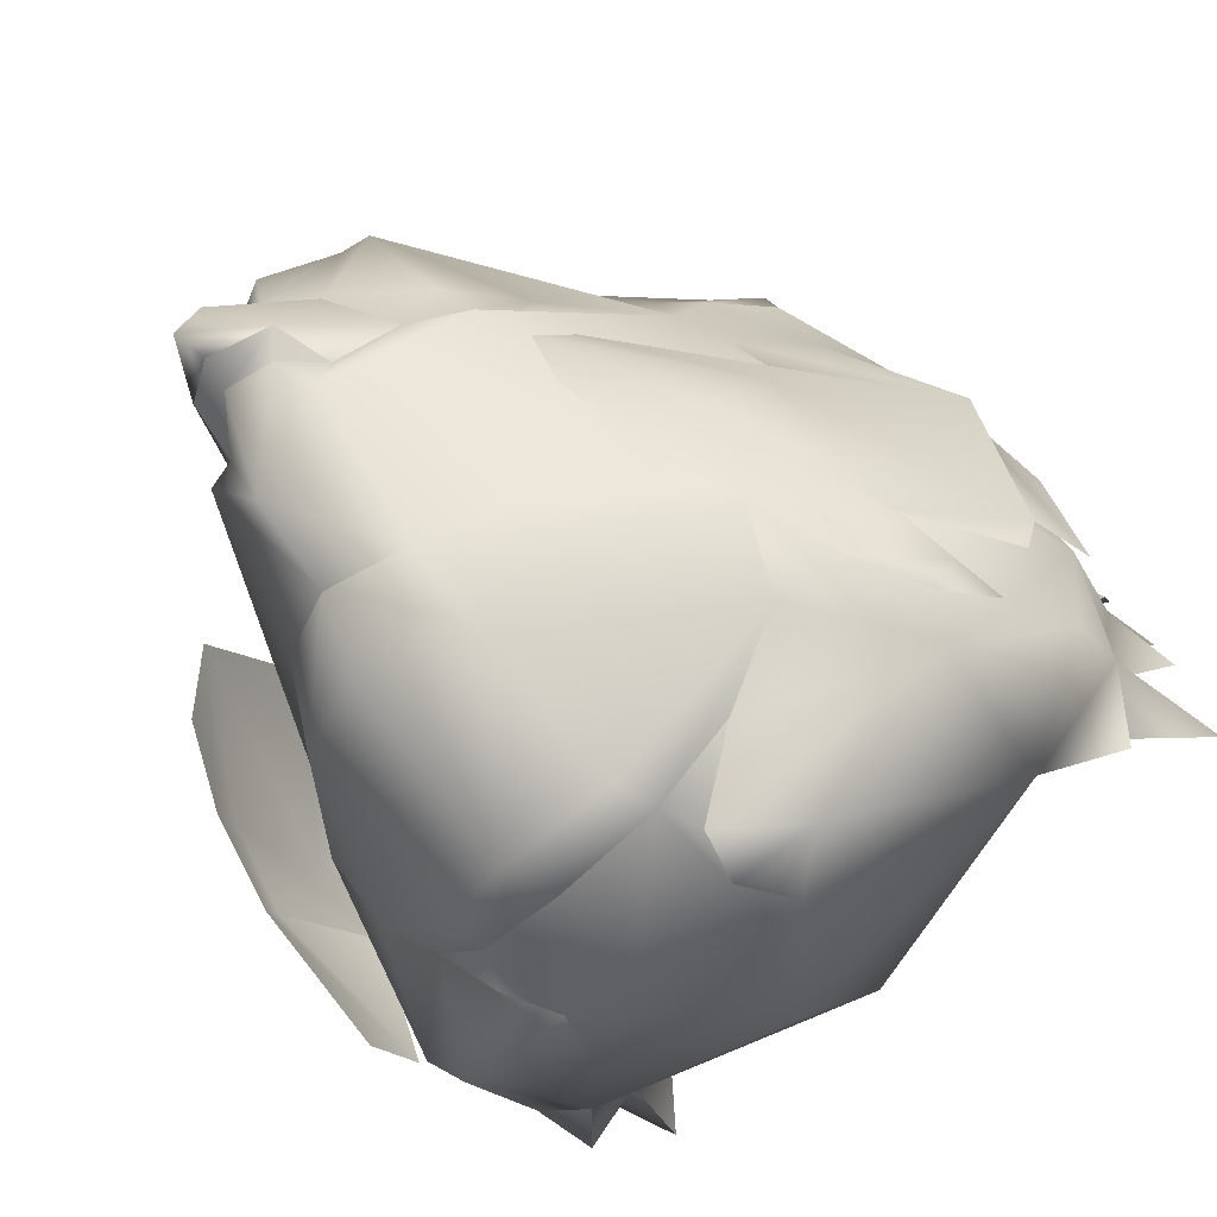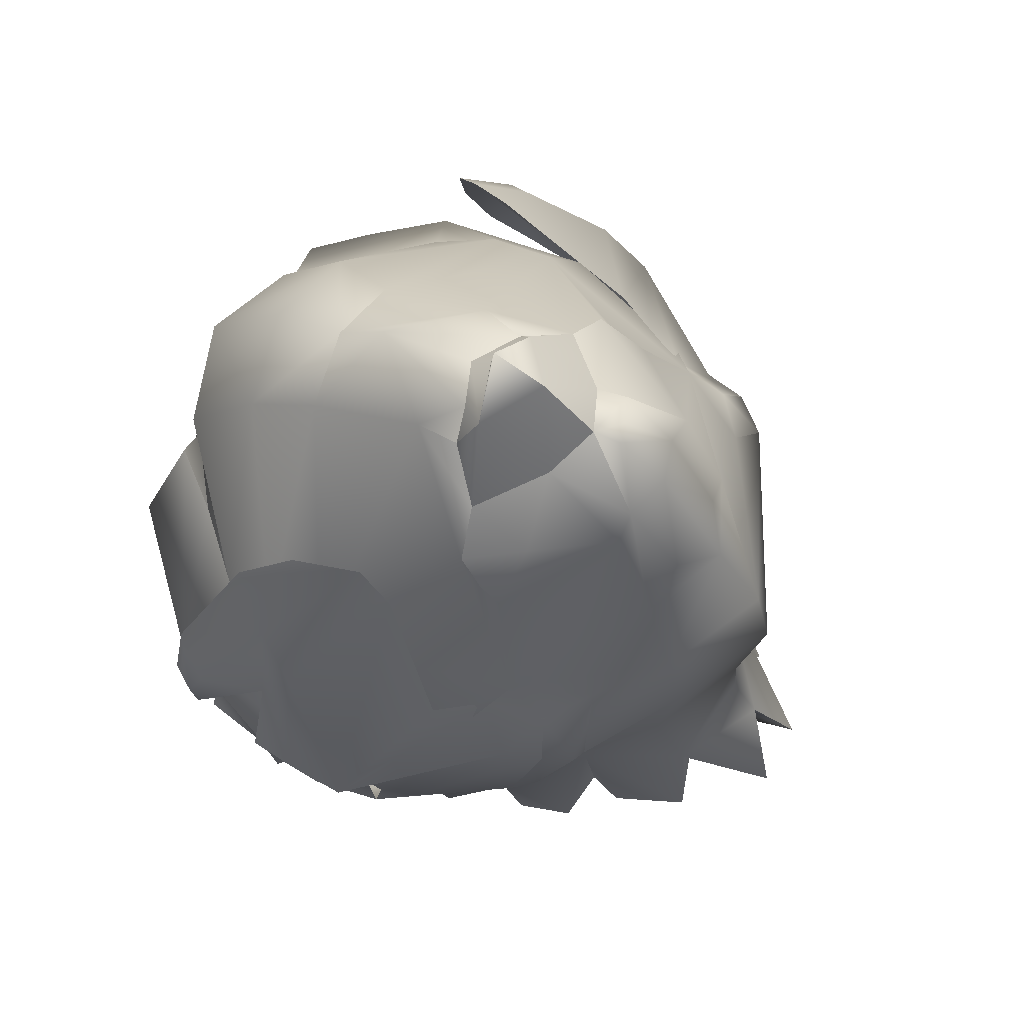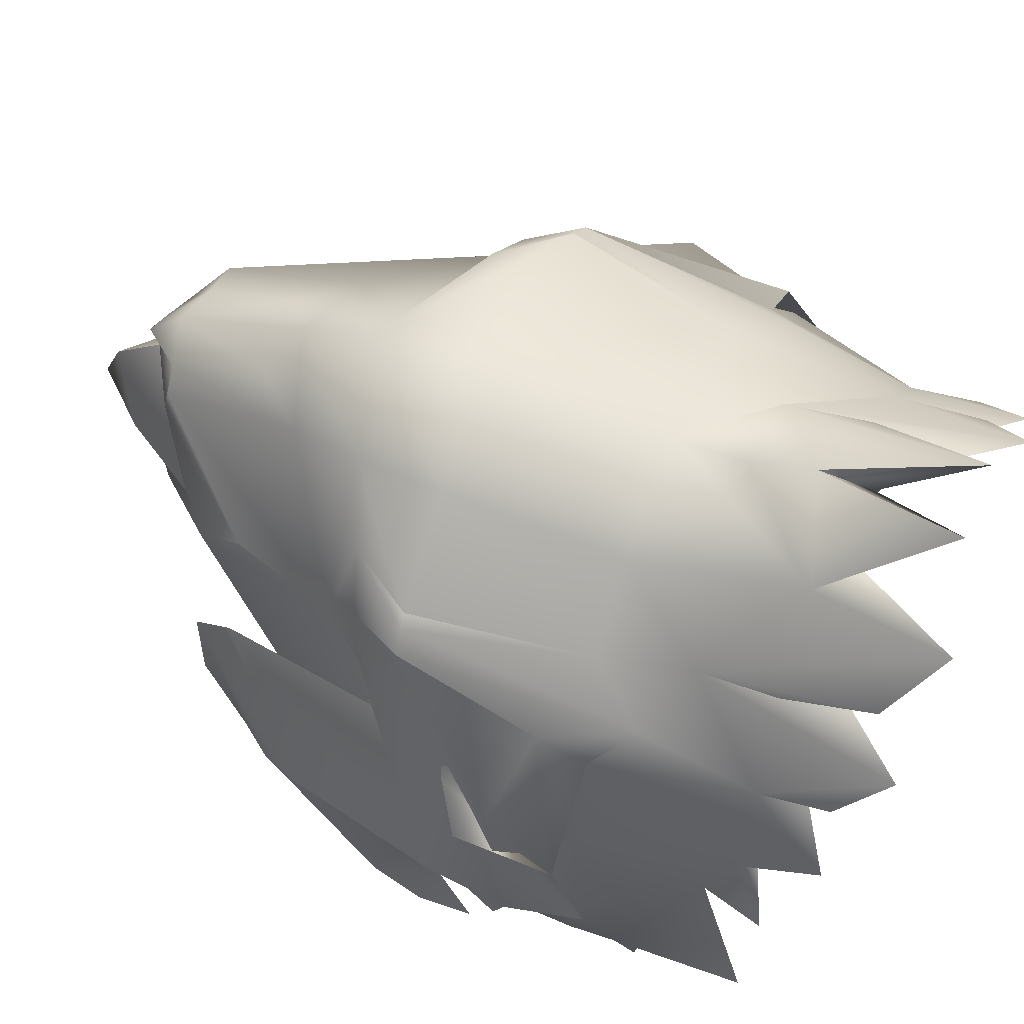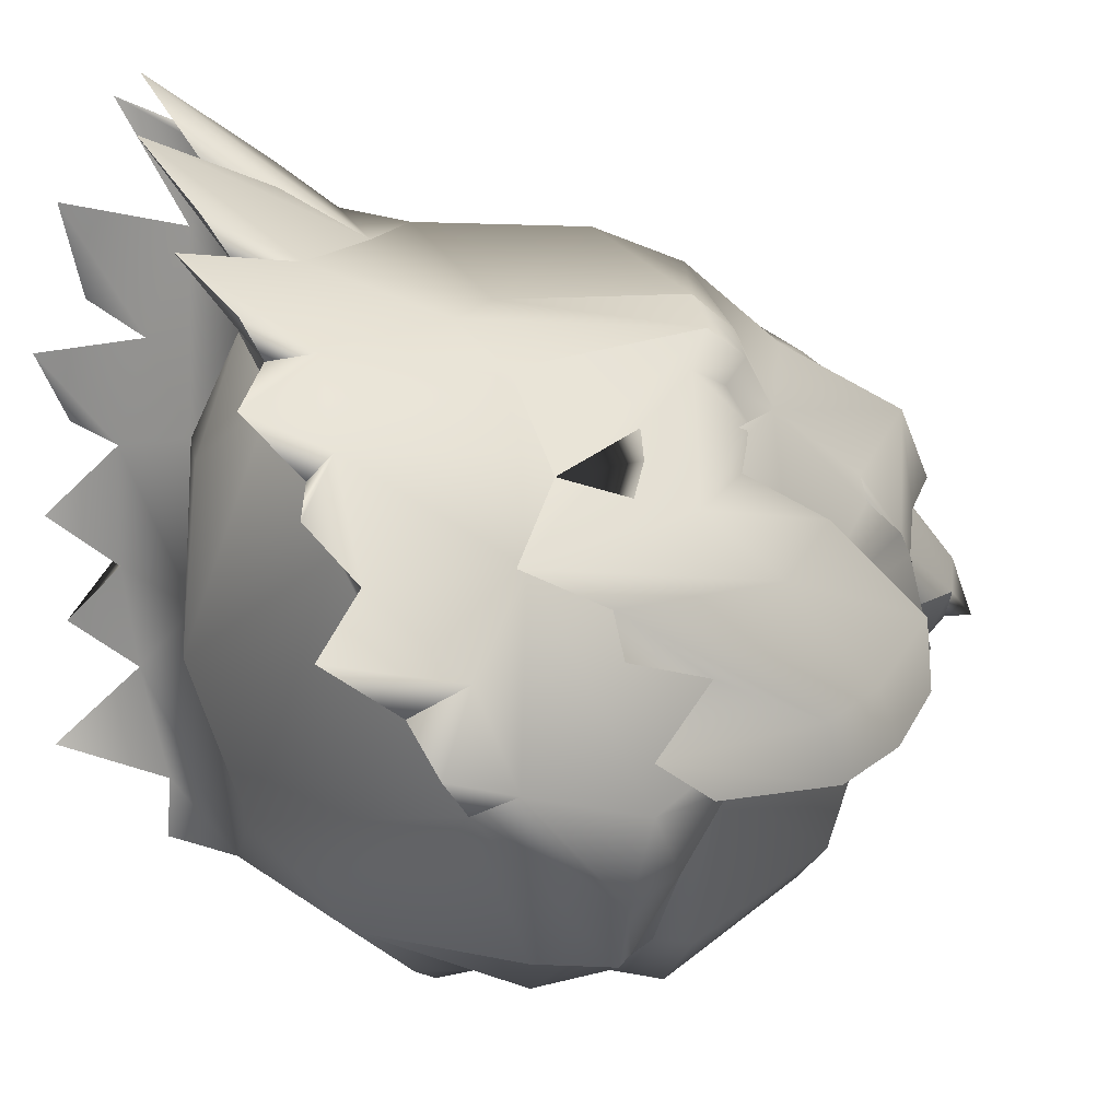
<metadata>
{"format":"obj","ext":"obj","renderer":"f3d","projection":"perspective","resolution":1024,"background":"white","views":[{"elev":-49.6,"azim":48.5,"up":"+Y"},{"elev":71.7,"azim":118.8,"up":"+Z"},{"elev":66.9,"azim":111.9,"up":"+Y"},{"elev":-9.6,"azim":-116.7,"up":"+Y"}]}
</metadata>
<code>
g mesh_body2
v -0.06795 0.5402 0.4911
v -0.001163 0.526 0.5641
v -0.001274 0.5209 0.524
v 0.06522 0.5402 0.4908
v -0.001274 0.5209 0.524
v -0.001163 0.526 0.5641
v -0.06795 0.5402 0.4911
v -0.001235 0.5961 0.5382
v -0.001163 0.526 0.5641
v -0.06571 0.6396 0.4367
v -0.001426 0.6675 0.4695
v -0.1377 0.5671 0.3843
v -0.08475 0.5162 0.428
v -0.09084 0.4637 0.4421
v -0.1377 0.5671 0.3843
v -0.08475 0.5162 0.428
v -0.3326 0.4306 0.1053
v -0.193 0.5812 0.3356
v -0.2008 0.6126 0.284
v -0.2642 0.6936 0.1208
v -0.2063 0.6423 0.2717
v -0.09463 0.7559 0.4048
v -0.193 0.5812 0.3356
v -0.2008 0.6126 0.284
v -0.06571 0.6396 0.4367
v -0.1377 0.5671 0.3843
v -0.06689 0.6812 0.4584
v -0.001426 0.6675 0.4695
v -0.03111 0.6969 0.4683
v -0.001403 0.7045 0.4778
v -0.05793 0.7534 0.4148
v -0.001544 0.771 0.428
v -0.1077 0.8163 0.2245
v -0.05252 0.8255 0.2886
v -0.002088 0.8664 0.2559
v -0.002144 0.9338 0.1537
v -0.2166 0.7945 0.09906
v -0.2716 0.8132 0.01234
v -0.002161 0.9616 0.02696
v -0.2334 0.7889 -0.2129
v -0.00264 0.9364 -0.2113
v -0.2091 0.8109 -0.4269
v -0.1199 0.8727 -0.3115
v -0.001576 0.9424 -0.3018
v -0.002517 0.9859 -0.3811
v -0.04908 1.051 -0.5598
v -0.114 0.9197 -0.4198
v -0.06473 0.915 -0.4603
v -0.2734 0.7476 0.08082
v -0.2716 0.8132 0.01234
v -0.31 0.7655 0.01052
v -0.2858 0.7477 -0.2859
v -0.2874 0.6931 -0.4375
v -0.3271 0.6891 -0.2394
v -0.3271 0.6891 -0.2394
v -0.3442 0.5771 -0.4428
v -0.1438 0.946 -0.5932
v -0.114 0.9197 -0.4198
v -0.06473 0.915 -0.4603
v -0.1997 0.8507 -0.5385
v -0.1608 0.8023 -0.4769
v -0.2506 0.7908 -0.5848
v -0.1608 0.8023 -0.4769
v -0.2858 0.7219 -0.5264
v -0.2417 0.6889 -0.4806
v -0.3284 0.6127 -0.5417
v -0.2417 0.6889 -0.4806
v -0.299 0.5539 -0.4551
v -0.299 0.5539 -0.4551
v -0.3816 0.4962 -0.4932
v -0.3453 0.441 -0.4121
v -0.4358 0.4584 -0.2701
v -0.3881 0.5857 -0.2576
v -0.3889 0.5506 -0.07395
v -0.3759 0.6081 -0.05012
v -0.4262 0.4376 -0.09
v -0.4246 0.3389 -0.3254
v -0.4202 0.3498 -0.4916
v -0.3556 0.3087 -0.367
v -0.3243 0.3439 0.09228
v -0.3935 0.2175 -0.1033
v -0.3004 0.2585 0.03836
v -0.2182 0.1724 0.02288
v -0.3901 0.2331 -0.2554
v -0.3137 0.1297 -0.09262
v -0.1508 0.08817 -0.002865
v -0.3333 0.2158 -0.2859
v -0.2376 0.06988 -0.06361
v -0.1236 0.07653 -0.06604
v -0.1532 0.07487 -0.1292
v -0.4059 0.2422 -0.3497
v -0.3556 0.3087 -0.367
v -0.3333 0.2158 -0.2859
v -0.0004335 0.113 -0.2724
v -0.1236 0.07653 -0.06604
v -0.0001423 0.05265 -0.05308
v -0.0007802 0.2298 -0.3985
v -0.129 0.1059 0.03637
v -0.000136 0.07508 0.04988
v -0.1508 0.08817 -0.002865
v -0.2182 0.1724 0.02288
v -0.2182 0.4968 -0.3885
v -0.00122 0.4067 -0.478
v -0.131 0.682 -0.4289
v -0.001716 0.6268 -0.4696
v -0.002061 0.7814 -0.4212
v -0.3453 0.441 -0.4121
v -0.3556 0.3087 -0.367
v -0.4059 0.2422 -0.3497
v -0.4202 0.3498 -0.4916
v -0.299 0.5539 -0.4551
v -0.3816 0.4962 -0.4932
v -0.2417 0.6889 -0.4806
v -0.3284 0.6127 -0.5417
v -0.131 0.682 -0.4289
v -0.1608 0.8023 -0.4769
v -0.2506 0.7908 -0.5848
v -0.2858 0.7219 -0.5264
v -0.06473 0.915 -0.4603
v -0.002061 0.7814 -0.4212
v -0.002478 0.9856 -0.4486
v -0.1438 0.946 -0.5932
v -0.1997 0.8507 -0.5385
v -0.04908 1.051 -0.5598
v -0.002517 0.9859 -0.3811
v -0.06795 0.5402 0.4911
v -0.001274 0.5209 0.524
v -0.001351 0.4928 0.496
v -0.08475 0.5162 0.428
v -0.3004 0.2585 0.03836
v -0.129 0.1059 0.03637
v -0.2182 0.1724 0.02288
v -0.1283 0.1032 0.09016
v -0.1209 0.2161 0.2724
v -0.3243 0.3439 0.09228
v -0.0002134 0.06546 0.1206
v -0.000136 0.07508 0.04988
v -0.001405 0.1916 0.3065
v -0.001661 0.291 0.3548
v -0.09742 0.3037 0.3207
v -0.001661 0.291 0.3548
v -0.001537 0.3623 0.4419
v -0.08475 0.5162 0.428
v -0.001351 0.4928 0.496
v 0.06522 0.5402 0.4908
v -0.001163 0.526 0.5641
v -0.001235 0.5961 0.5382
v 0.06268 0.6396 0.4363
v -0.001426 0.6675 0.4695
v 0.1344 0.5671 0.3835
v 0.08167 0.5162 0.4276
v 0.08784 0.4637 0.4417
v 0.08167 0.5162 0.4276
v 0.1344 0.5671 0.3835
v 0.1894 0.5812 0.3346
v 0.3308 0.432 0.1048
v 0.2612 0.6937 0.1208
v 0.197 0.6126 0.283
v 0.2022 0.6423 0.2709
v 0.4241 0.4393 -0.09063
v 0.323 0.3453 0.09194
v 0.3924 0.2187 -0.1036
v 0.2993 0.259 0.03819
v 0.2174 0.1726 0.02284
v 0.1504 0.08812 -0.002829
v 0.09404 0.3038 0.3205
v 0.323 0.3453 0.09194
v 0.2372 0.07016 -0.0637
v 0.1232 0.07639 -0.06597
v 0.1527 0.07491 -0.1292
v 0.3319 0.2166 -0.2861
v -0.0004335 0.113 -0.2724
v -0.0007802 0.2298 -0.3985
v 0.1232 0.07639 -0.06597
v -0.0001423 0.05265 -0.05308
v 0.1286 0.106 0.03637
v -0.000136 0.07508 0.04988
v 0.1504 0.08812 -0.002829
v 0.2174 0.1726 0.02284
v 0.2153 0.498 -0.3887
v -0.00122 0.4067 -0.478
v 0.1274 0.6827 -0.429
v -0.001716 0.6268 -0.4696
v -0.002061 0.7814 -0.4212
v 0.4278 0.3466 -0.2669
v 0.4333 0.4601 -0.2707
v 0.4226 0.3403 -0.3259
v 0.4043 0.2436 -0.3501
v 0.3536 0.3097 -0.3673
v 0.3426 0.442 -0.4125
v 0.3536 0.3097 -0.3673
v 0.4043 0.2436 -0.3501
v 0.4179 0.3512 -0.4921
v 0.296 0.5553 -0.4554
v 0.3787 0.4981 -0.4936
v 0.2379 0.6899 -0.4809
v 0.325 0.6144 -0.542
v 0.1274 0.6827 -0.429
v 0.1565 0.8031 -0.4771
v 0.2462 0.792 -0.585
v 0.2818 0.7234 -0.5267
v 0.05996 0.9153 -0.4604
v -0.002061 0.7814 -0.4212
v -0.002478 0.9856 -0.4486
v 0.1388 0.9467 -0.5933
v 0.1951 0.8517 -0.5387
v 0.04356 1.051 -0.5598
v -0.002517 0.9859 -0.3811
v 0.05477 0.7534 0.4144
v 0.06268 0.6396 0.4363
v -0.001426 0.6675 0.4695
v 0.09141 0.7559 0.4043
v 0.1431 0.6525 0.35
v 0.1344 0.5671 0.3835
v 0.1894 0.5812 0.3346
v 0.197 0.6126 0.283
v 0.1035 0.8163 0.2243
v 0.04853 0.8255 0.2884
v -0.001544 0.771 0.428
v -0.001403 0.7045 0.4778
v -0.001426 0.6675 0.4695
v -0.002088 0.8664 0.2559
v 0.1304 0.8671 0.1273
v -0.002144 0.9338 0.1537
v 0.1418 0.8927 0.01732
v -0.002161 0.9616 0.02696
v 0.1345 0.8732 -0.209
v -0.00264 0.9364 -0.2113
v 0.1093 0.9202 -0.42
v -0.001576 0.9424 -0.3018
v -0.002517 0.9859 -0.3811
v 0.04356 1.051 -0.5598
v 0.05996 0.9153 -0.4604
v 0.2025 0.792 -0.3272
v 0.1388 0.9467 -0.5933
v 0.05996 0.9153 -0.4604
v 0.1951 0.8517 -0.5387
v 0.2047 0.8118 -0.4272
v 0.1565 0.8031 -0.4771
v 0.2294 0.79 -0.2131
v 0.2694 0.8143 0.01241
v 0.2102 0.7943 0.09878
v 0.2695 0.7487 0.08064
v 0.2866 0.8061 0.01019
v 0.2694 0.8143 0.01241
v 0.3057 0.7671 0.01024
v 0.282 0.749 -0.2862
v 0.2836 0.6943 -0.4379
v 0.3279 0.7311 -0.1765
v 0.3234 0.6915 -0.2399
v 0.3234 0.6915 -0.2399
v 0.341 0.5788 -0.4432
v 0.2462 0.792 -0.585
v 0.2047 0.8118 -0.4272
v 0.1565 0.8031 -0.4771
v 0.2818 0.7234 -0.5267
v 0.2379 0.6899 -0.4809
v 0.325 0.6144 -0.542
v 0.2379 0.6899 -0.4809
v 0.296 0.5553 -0.4554
v 0.3851 0.5875 -0.258
v 0.3862 0.5523 -0.07449
v 0.3738 0.6093 -0.05023
v 0.3426 0.442 -0.4125
v 0.3787 0.4981 -0.4936
v 0.296 0.5553 -0.4554
v 0.4179 0.3512 -0.4921
v 0.3536 0.3097 -0.3673
v 0.06522 0.5402 0.4908
v -0.001351 0.4928 0.496
v -0.001274 0.5209 0.524
v 0.04813 0.5107 0.4741
v 0.08167 0.5162 0.4276
v 0.2993 0.259 0.03819
v 0.2174 0.1726 0.02284
v 0.1286 0.106 0.03637
v 0.128 0.1035 0.09013
v 0.1182 0.2164 0.2723
v -0.0002134 0.06546 0.1206
v -0.000136 0.07508 0.04988
v -0.001405 0.1916 0.3065
v -0.001661 0.291 0.3548
v -0.001661 0.291 0.3548
v -0.001537 0.3623 0.4419
v 0.04813 0.5107 0.4741
v 0.08167 0.5162 0.4276
v -0.001351 0.4928 0.496
v 0.3236 0.3146 0.2394
v 0.2892 0.3836 0.3064
v 0.2643 0.4719 0.3196
v 0.3704 0.372 0.185
v 0.3982 0.2393 0.03764
v 0.402 0.4265 0.129
v 0.2706 0.5172 0.2648
v 0.4692 0.526 -0.08917
v 0.3245 0.6045 0.04203
v 0.2865 0.6677 0.07525
v 0.4361 0.2897 0.00609
v 0.401 0.3651 -0.03921
v 0.4465 0.268 -0.06199
v 0.4259 0.2354 -0.05223
v 0.443 0.2692 -0.1324
v 0.4541 0.4202 -0.1852
v 0.4521 0.3675 -0.1701
v 0.3194 0.7143 -0.01686
v 0.4084 0.6178 -0.1443
v 0.4414 0.4568 -0.2869
v 0.4292 0.5561 -0.2381
v 0.3057 0.7671 0.01024
v 0.2695 0.7487 0.08064
v 0.3279 0.7311 -0.1765
v 0.2612 0.6937 0.1208
v 0.3234 0.6915 -0.2399
v 0.3738 0.6093 -0.05023
v 0.4231 0.5353 -0.09533
v 0.3738 0.6093 -0.05023
v 0.3245 0.6045 0.04203
v 0.4231 0.5353 -0.09533
v -0.4462 0.2672 -0.1326
v -0.3654 0.2633 0.1407
v -0.4291 0.2335 -0.05244
v -0.4123 0.3238 0.09372
v -0.4042 0.3632 -0.03945
v -0.3737 0.3701 0.1847
v -0.3268 0.3129 0.2391
v -0.4573 0.4184 -0.1851
v -0.4551 0.3664 -0.1702
v -0.2676 0.47 0.3197
v -0.2925 0.3817 0.3063
v -0.4442 0.4653 0.02544
v -0.3018 0.5654 0.1696
v -0.4447 0.4549 -0.2869
v -0.4682 0.527 -0.08947
v -0.3275 0.6025 0.04216
v -0.2893 0.6659 0.07538
v -0.3227 0.7127 -0.01675
v -0.4319 0.5547 -0.2377
v -0.31 0.7655 0.01052
v -0.3271 0.6891 -0.2394
v -0.3759 0.6081 -0.05012
v -0.4264 0.5335 -0.09521
v -0.2734 0.7476 0.08082
v -0.2944 0.7072 0.04207
v -0.2642 0.6936 0.1208
v -0.3759 0.6081 -0.05012
v -0.3275 0.6025 0.04216
v -0.4264 0.5335 -0.09521
g mesh_body2_0
f 3 2 1
f 6 5 4
f 9 8 7
f 8 10 7
f 10 8 11
f 12 7 10
f 13 7 12
f 16 15 14
f 14 15 17
f 17 15 18
f 19 17 18
f 20 17 19
f 21 20 19
f 20 21 22
f 21 23 22
f 24 23 21
f 23 25 22
f 25 23 26
f 25 27 22
f 27 25 28
f 29 27 28
f 30 29 28
f 27 29 31
f 31 29 30
f 22 27 31
f 32 31 30
f 22 31 33
f 33 20 22
f 34 31 32
f 31 34 33
f 35 34 32
f 33 34 35
f 36 33 35
f 20 33 36
f 37 20 36
f 38 37 36
f 39 38 36
f 40 38 39
f 41 40 39
f 42 40 41
f 43 42 41
f 44 43 41
f 45 43 44
f 46 43 45
f 47 43 46
f 48 47 46
f 37 49 20
f 37 50 49
f 50 51 49
f 50 40 51
f 40 52 51
f 42 52 40
f 53 52 42
f 52 54 51
f 55 52 53
f 53 56 55
f 43 57 42
f 58 57 43
f 57 58 59
f 42 57 60
f 42 60 61
f 42 62 53
f 62 42 63
f 53 62 64
f 53 64 65
f 56 53 66
f 66 53 67
f 68 56 66
f 70 56 69
f 71 56 70
f 71 72 56
f 72 73 56
f 56 73 55
f 73 74 55
f 74 75 55
f 75 74 20
f 76 74 73
f 20 74 76
f 72 76 73
f 17 20 76
f 71 77 72
f 77 71 78
f 79 77 78
f 17 76 80
f 76 81 80
f 76 72 81
f 82 80 81
f 82 81 83
f 77 84 72
f 72 84 81
f 81 85 83
f 81 84 85
f 83 85 86
f 84 87 85
f 85 87 88
f 85 88 86
f 86 88 89
f 89 88 90
f 87 90 88
f 84 77 91
f 91 77 92
f 93 84 91
f 87 94 90
f 94 95 90
f 96 95 94
f 97 94 87
f 95 96 98
f 96 99 98
f 98 100 95
f 100 98 101
f 97 87 102
f 103 97 102
f 103 102 104
f 105 103 104
f 104 106 105
f 102 87 107
f 87 108 107
f 87 109 108
f 108 110 107
f 102 107 111
f 107 112 111
f 102 111 113
f 111 114 113
f 115 102 113
f 115 113 116
f 113 117 116
f 113 118 117
f 115 116 119
f 120 115 119
f 120 119 121
f 116 122 119
f 116 123 122
f 119 124 121
f 121 124 125
f 128 127 126
f 129 128 126
f 132 131 130
f 131 133 130
f 130 133 134
f 135 130 134
f 136 133 131
f 133 136 134
f 137 136 131
f 136 138 134
f 134 138 139
f 140 134 139
f 135 134 140
f 17 135 140
f 140 14 17
f 14 140 141
f 142 14 141
f 143 14 142
f 144 143 142
f 147 146 145
f 148 147 145
f 147 148 149
f 145 150 148
f 145 151 150
f 154 153 152
f 155 154 152
f 155 152 156
f 156 157 155
f 157 158 155
f 157 159 158
f 157 156 160
f 160 156 161
f 162 160 161
f 161 163 162
f 162 163 164
f 162 164 165
f 152 166 156
f 167 156 166
f 168 162 165
f 165 169 168
f 168 169 170
f 170 171 168
f 171 162 168
f 172 171 170
f 172 173 171
f 174 172 170
f 174 175 172
f 175 174 176
f 177 175 176
f 178 176 174
f 176 178 179
f 171 173 180
f 173 181 180
f 180 181 182
f 181 183 182
f 184 182 183
f 171 185 162
f 185 186 162
f 186 160 162
f 171 187 185
f 185 187 186
f 187 171 188
f 187 188 189
f 171 180 190
f 191 171 190
f 192 171 191
f 193 191 190
f 190 180 194
f 195 190 194
f 194 180 196
f 197 194 196
f 180 198 196
f 196 198 199
f 200 196 199
f 201 196 200
f 199 198 202
f 198 203 202
f 202 203 204
f 205 199 202
f 206 199 205
f 207 202 204
f 207 204 208
f 211 210 209
f 210 212 209
f 210 213 212
f 213 210 214
f 215 213 214
f 213 215 159
f 213 159 212
f 215 216 159
f 159 157 212
f 209 212 217
f 157 217 212
f 218 209 217
f 209 218 219
f 209 219 220
f 221 209 220
f 218 222 219
f 218 217 222
f 217 223 222
f 217 157 223
f 223 224 222
f 223 225 224
f 225 226 224
f 225 227 226
f 227 228 226
f 227 229 228
f 229 230 228
f 229 231 230
f 229 232 231
f 229 233 232
f 234 229 227
f 235 229 234
f 229 235 236
f 235 234 237
f 234 238 237
f 237 238 239
f 240 227 225
f 240 234 227
f 241 240 225
f 241 225 223
f 242 241 223
f 157 242 223
f 243 242 157
f 244 242 243
f 244 245 242
f 240 245 244
f 246 244 243
f 247 240 244
f 247 244 246
f 247 234 240
f 247 248 234
f 249 247 246
f 249 250 247
f 247 251 248
f 252 248 251
f 253 234 248
f 253 254 234
f 254 253 255
f 253 248 256
f 256 248 257
f 248 252 258
f 248 258 259
f 252 260 258
f 261 252 251
f 262 261 251
f 263 262 251
f 262 263 157
f 262 157 160
f 262 160 261
f 160 186 261
f 261 186 252
f 186 264 252
f 187 264 186
f 252 264 265
f 252 265 266
f 264 187 267
f 187 268 267
f 271 270 269
f 270 272 269
f 269 272 273
f 276 275 274
f 277 276 274
f 277 274 278
f 274 167 278
f 278 167 166
f 277 279 276
f 279 277 278
f 279 280 276
f 281 279 278
f 281 278 282
f 278 166 282
f 166 284 283
f 166 152 284
f 284 152 285
f 152 286 285
f 285 287 284
f 290 289 288
f 291 290 288
f 291 288 292
f 291 293 290
f 293 294 290
f 293 295 294
f 295 296 294
f 296 295 297
f 298 291 292
f 299 293 291
f 298 299 291
f 298 292 300
f 298 300 299
f 292 301 300
f 300 301 302
f 300 302 299
f 299 303 293
f 303 295 293
f 304 303 299
f 295 303 305
f 295 305 297
f 303 306 305
f 303 307 306
f 307 308 306
f 305 306 309
f 305 309 310
f 297 305 310
f 306 311 309
f 306 308 311
f 297 310 312
f 308 313 311
f 313 308 314
f 315 314 308
f 312 316 297
f 297 316 317
f 317 316 318
f 321 320 319
f 320 322 319
f 319 322 323
f 324 322 320
f 325 324 320
f 326 323 322
f 326 322 324
f 327 323 326
f 328 324 325
f 329 328 325
f 330 326 324
f 330 324 328
f 331 330 328
f 332 326 330
f 333 330 331
f 333 332 330
f 334 333 331
f 333 334 335
f 332 333 336
f 336 333 335
f 337 332 336
f 337 336 338
f 339 337 338
f 337 339 340
f 340 341 337
f 338 336 342
f 336 343 342
f 343 336 335
f 342 343 344
f 343 335 344
f 345 344 335
f 345 335 346
f 347 345 346

</code>
